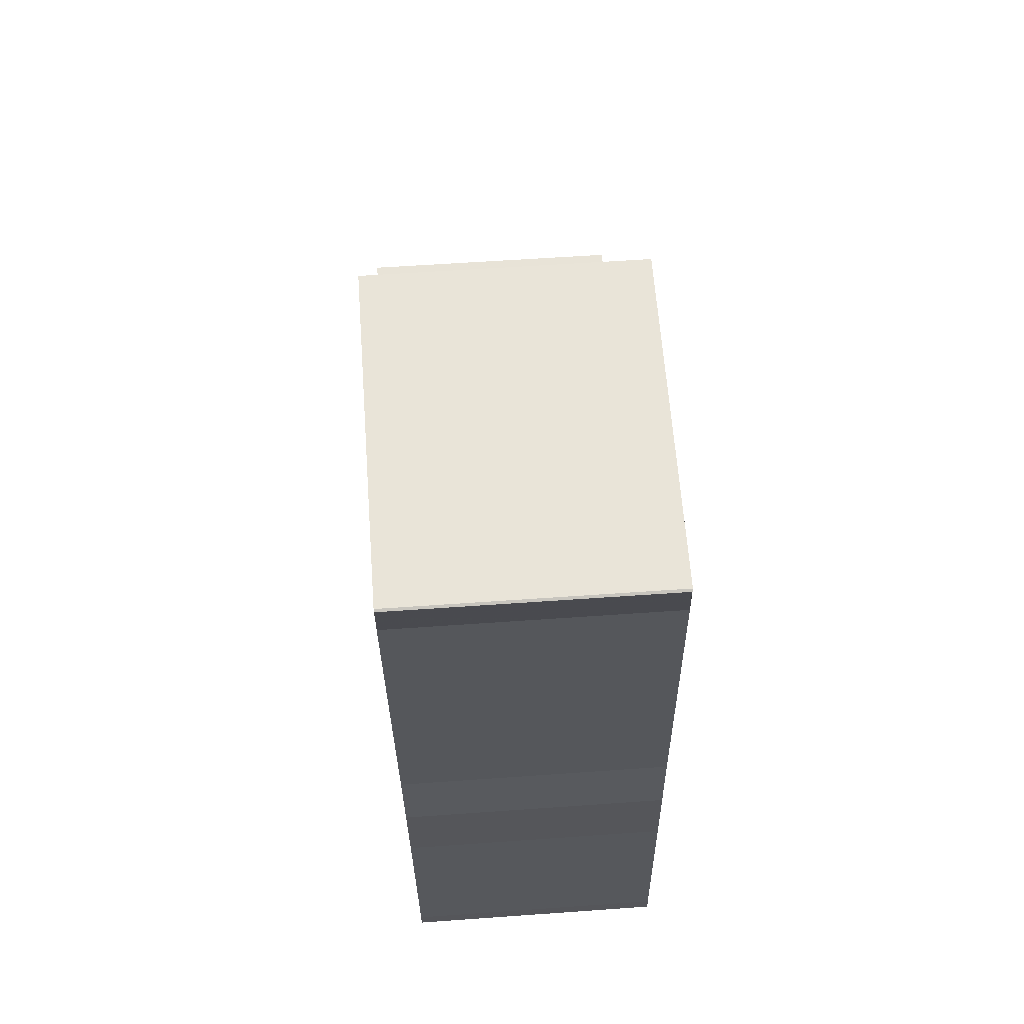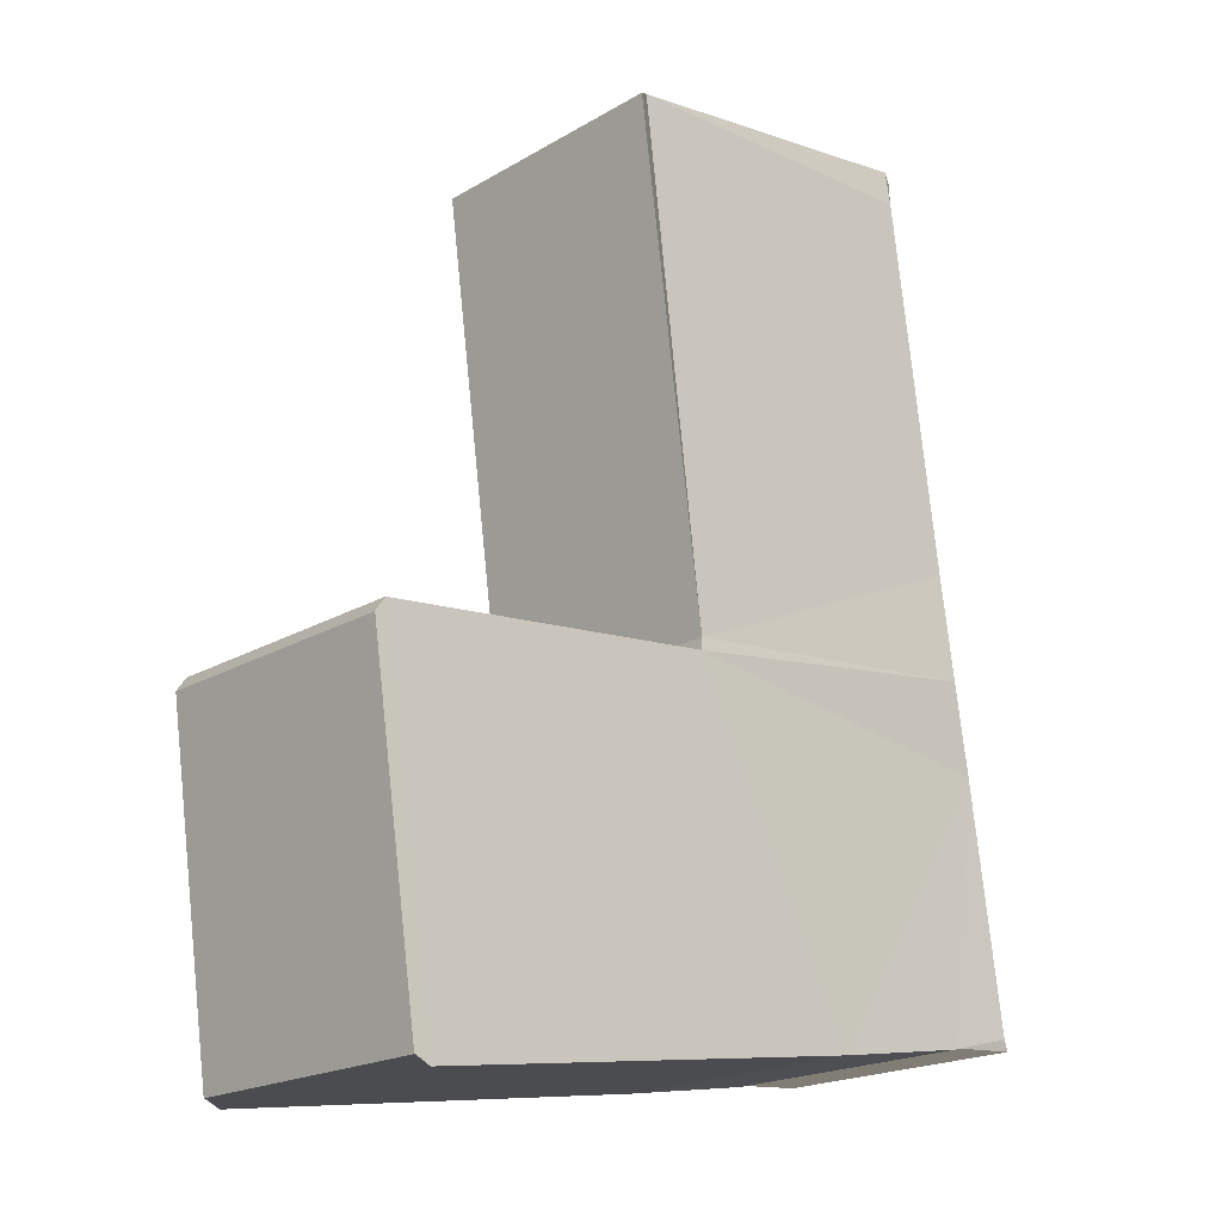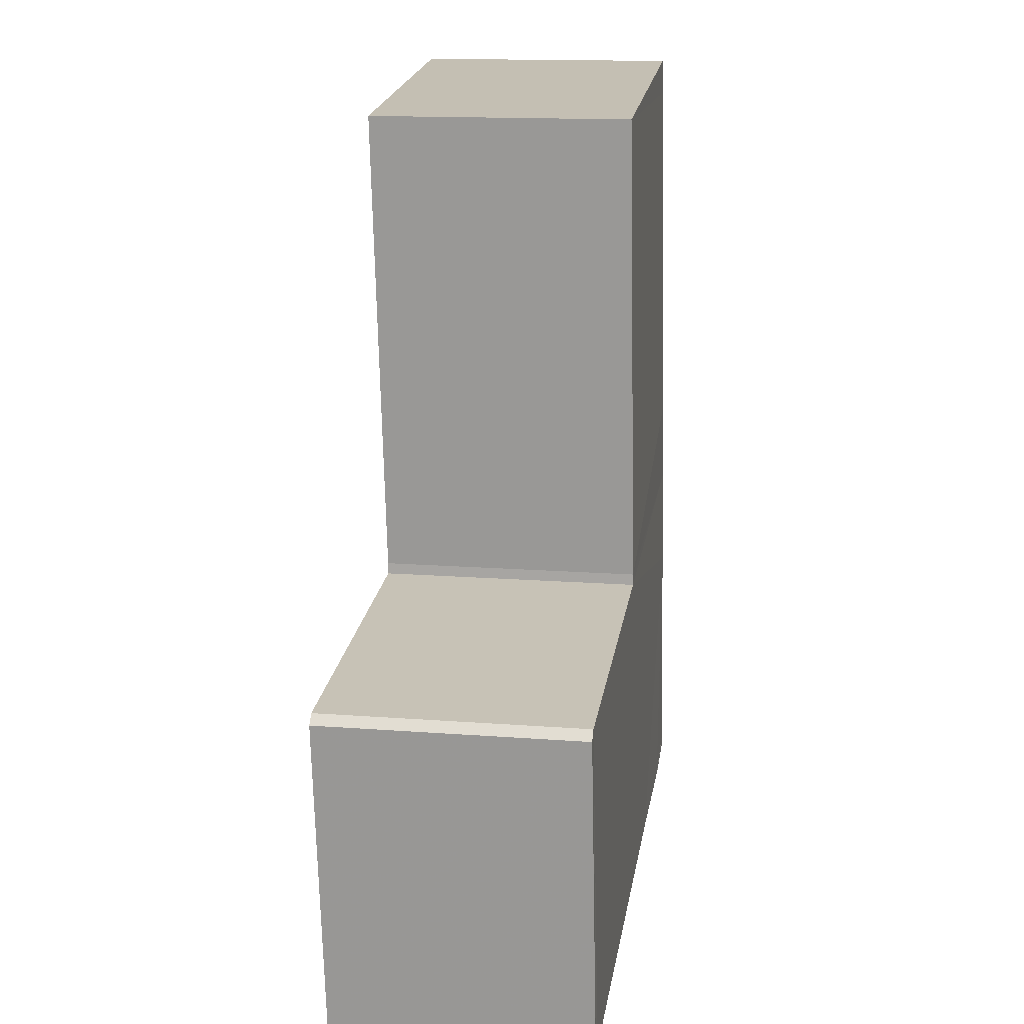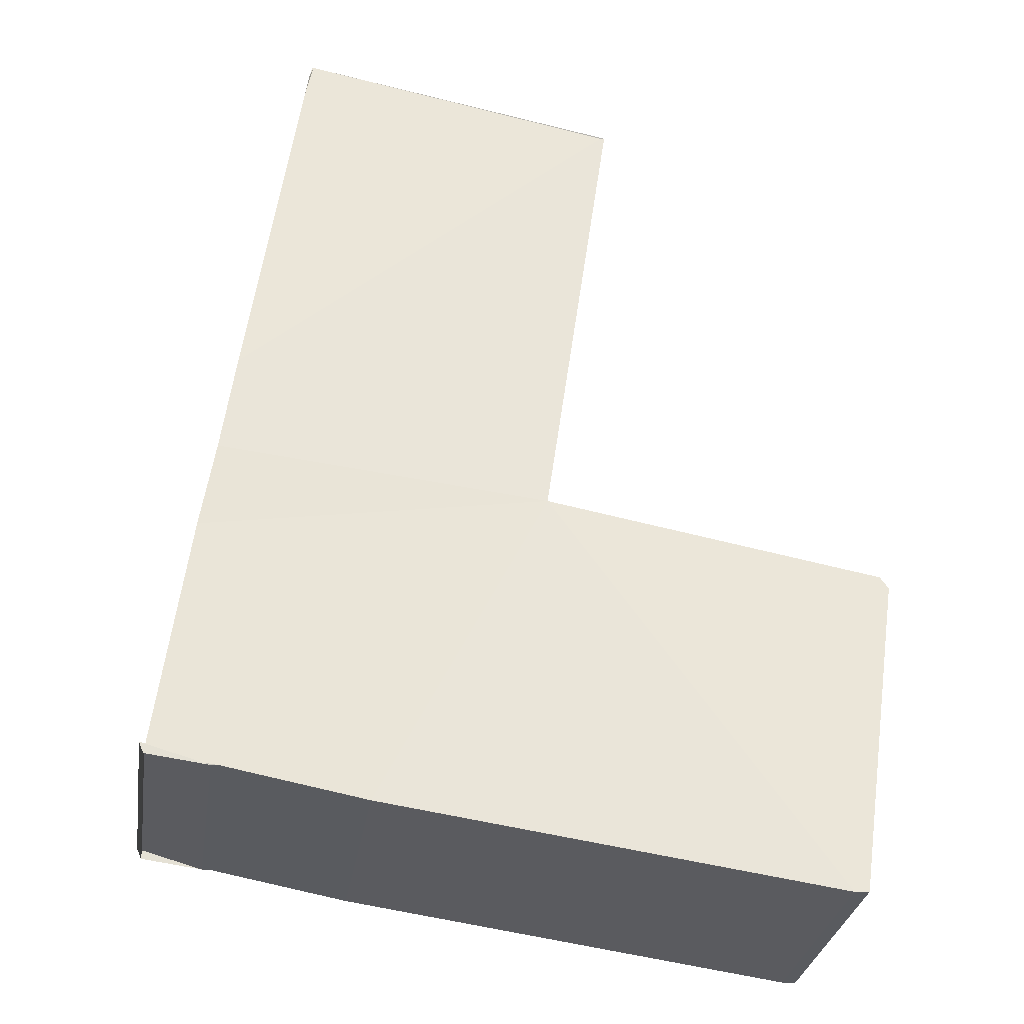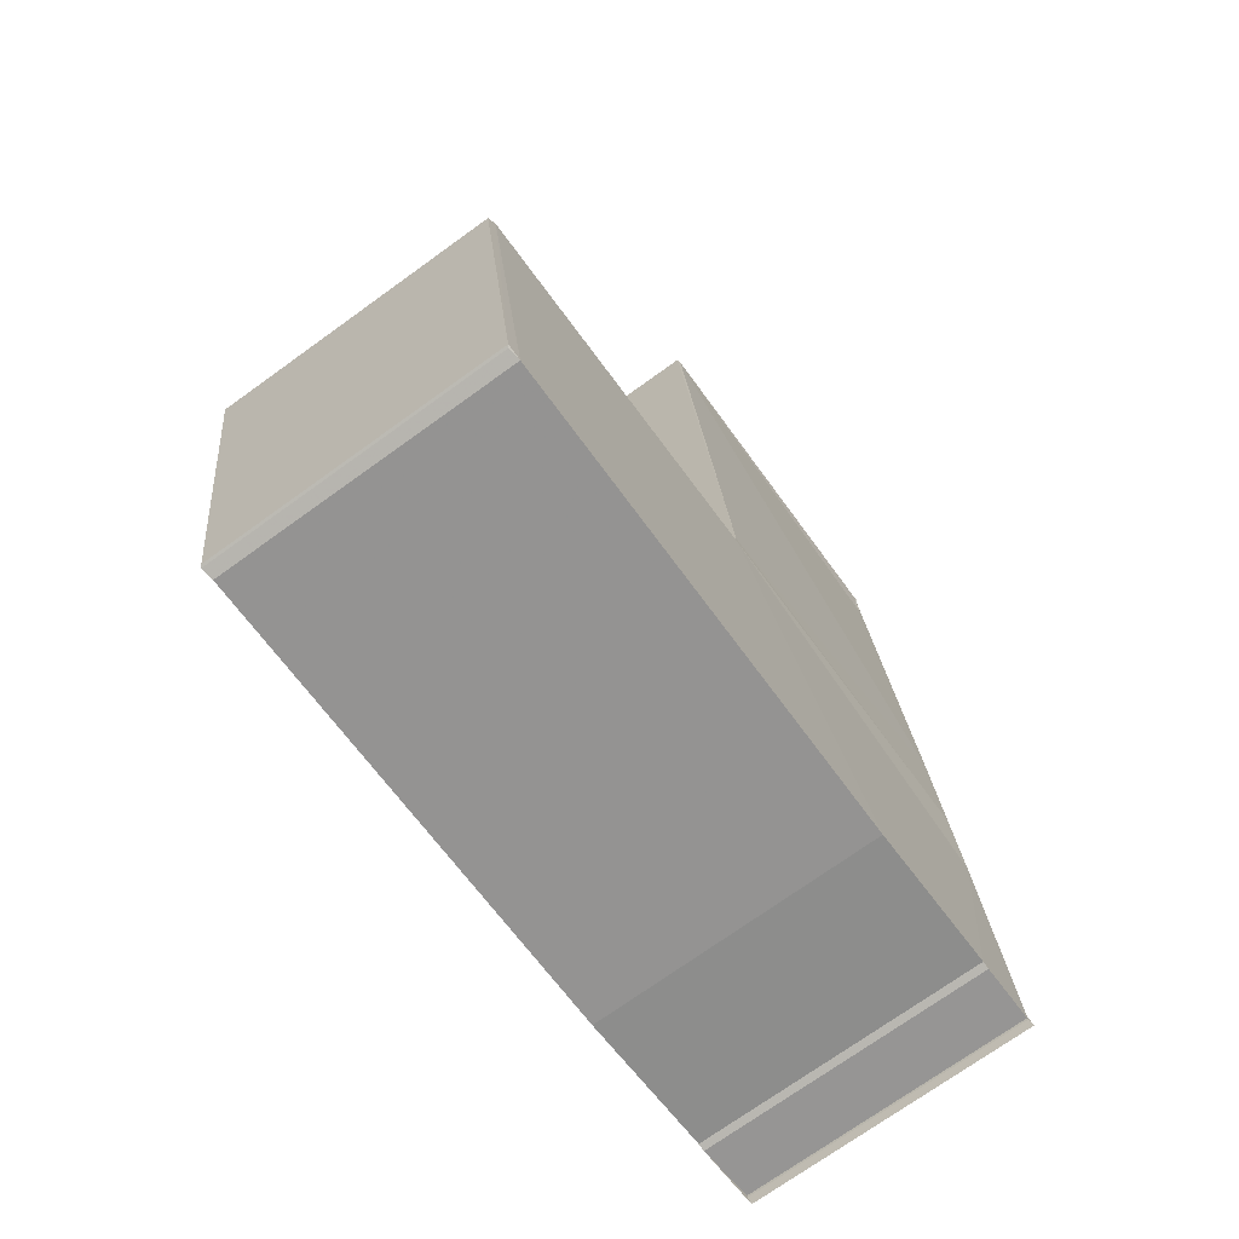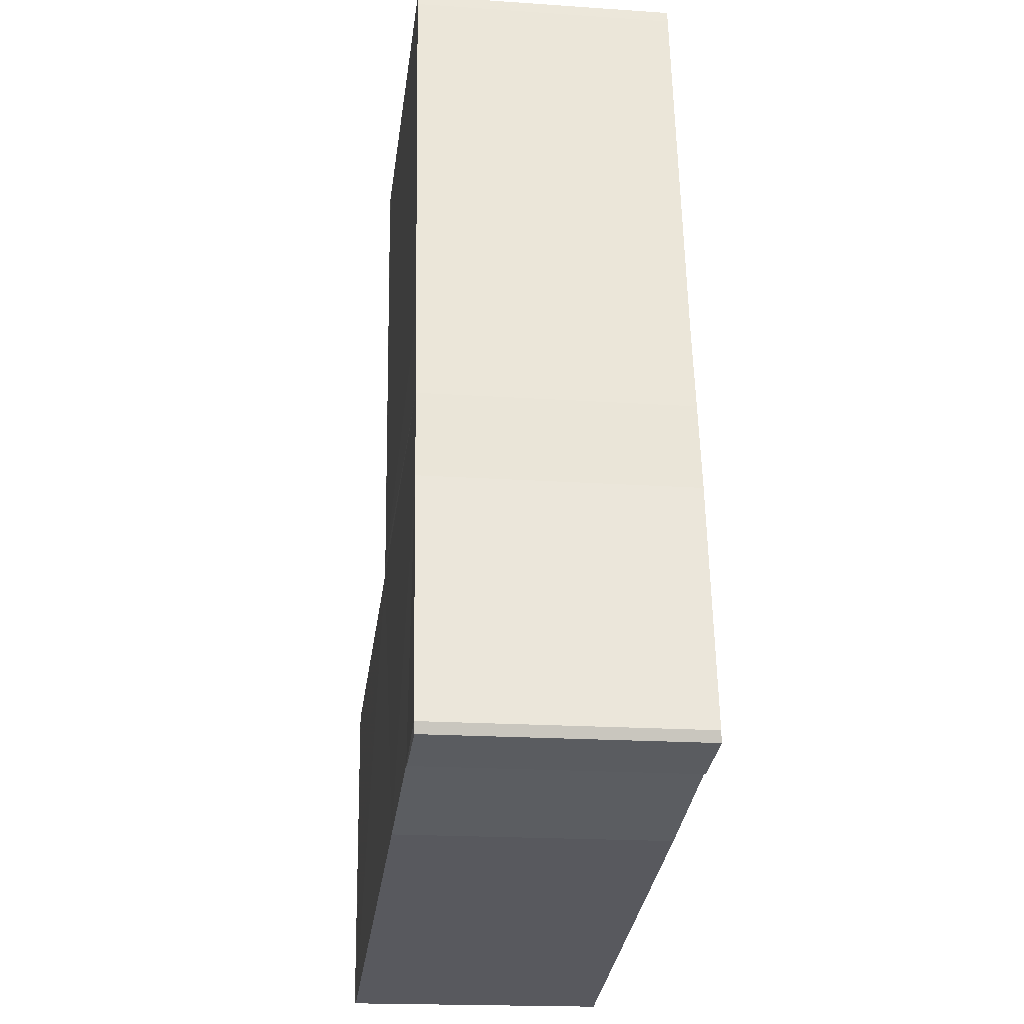
<metadata>
{"format":"obj","ext":"obj","renderer":"f3d","projection":"perspective","resolution":1024,"background":"white","views":[{"elev":70.1,"azim":85.8,"up":"+Y"},{"elev":-20.2,"azim":-43.0,"up":"+Y"},{"elev":11.7,"azim":-80.9,"up":"+Y"},{"elev":-30.9,"azim":171.1,"up":"+Y"},{"elev":-73.0,"azim":-54.4,"up":"+Y"},{"elev":-23.7,"azim":82.3,"up":"+Y"}]}
</metadata>
<code>
v 8.702e+05 6.616e+06 180.7
v 8.702e+05 6.616e+06 180.7
v 8.702e+05 6.616e+06 180.7
v 8.703e+05 6.616e+06 180.7
v 8.703e+05 6.616e+06 180.7
v 8.703e+05 6.616e+06 180.7
v 8.702e+05 6.616e+06 180.7
v 8.702e+05 6.616e+06 180.7
v 8.703e+05 6.616e+06 180.7
v 8.703e+05 6.616e+06 180.7
v 8.703e+05 6.616e+06 180.7
v 8.703e+05 6.616e+06 180.7
v 8.703e+05 6.616e+06 180.7
v 8.703e+05 6.616e+06 180.7
v 8.703e+05 6.616e+06 180.7
v 8.703e+05 6.616e+06 180.7
v 8.703e+05 6.616e+06 180.7
v 8.703e+05 6.616e+06 180.7
v 8.703e+05 6.616e+06 180.7
v 8.703e+05 6.616e+06 180.7
v 8.703e+05 6.616e+06 180.7
v 8.703e+05 6.616e+06 180.7
v 8.703e+05 6.616e+06 180.7
v 8.703e+05 6.616e+06 180.7
v 8.703e+05 6.616e+06 180.7
v 8.703e+05 6.616e+06 180.7
v 8.703e+05 6.616e+06 191.9
v 8.703e+05 6.616e+06 191.9
v 8.702e+05 6.616e+06 191.9
v 8.702e+05 6.616e+06 191.9
v 8.703e+05 6.616e+06 191.9
v 8.703e+05 6.616e+06 191.9
v 8.703e+05 6.616e+06 191.9
v 8.703e+05 6.616e+06 191.9
v 8.702e+05 6.616e+06 191.9
v 8.702e+05 6.616e+06 191.9
v 8.702e+05 6.616e+06 191.9
v 8.703e+05 6.616e+06 191.9
v 8.703e+05 6.616e+06 191.9
v 8.703e+05 6.616e+06 191.9
v 8.703e+05 6.616e+06 191.9
v 8.703e+05 6.616e+06 191.9
v 8.703e+05 6.616e+06 191.9
v 8.703e+05 6.616e+06 191.9
v 8.703e+05 6.616e+06 191.9
v 8.703e+05 6.616e+06 191.9
v 8.703e+05 6.616e+06 191.9
v 8.703e+05 6.616e+06 191.9
v 8.703e+05 6.616e+06 191.9
v 8.703e+05 6.616e+06 191.9
v 8.703e+05 6.616e+06 191.9
v 8.703e+05 6.616e+06 191.9
o 0
f 1 2 3
f 4 5 6
f 2 7 8
f 9 10 11
f 12 5 4
f 4 9 13
f 9 4 6
f 9 6 14
f 9 14 10
f 14 15 10
f 15 16 10
f 17 18 15
f 19 20 21
f 22 23 20
f 22 19 24
f 22 20 19
f 19 21 17
f 21 25 17
f 26 25 21
f 25 18 17
f 18 16 15
f 2 8 3
f 3 18 25
f 3 8 18
f 27 28 24
f 19 27 24
f 29 30 8
f 7 29 8
f 31 32 12
f 4 31 12
f 33 34 10
f 16 33 10
f 35 36 2
f 1 35 2
f 36 29 7
f 2 36 7
f 37 35 1
f 3 37 1
f 38 33 16
f 18 38 16
f 34 39 11
f 10 34 11
f 40 31 4
f 13 40 4
f 41 42 20
f 23 41 20
f 28 43 22
f 24 28 22
f 44 45 25
f 26 44 25
f 46 44 26
f 21 46 26
f 47 40 13
f 9 47 13
f 39 47 9
f 11 39 9
f 32 48 5
f 12 32 5
f 49 50 14
f 6 49 14
f 30 38 18
f 8 30 18
f 48 49 6
f 5 48 6
f 50 51 15
f 14 50 15
f 51 52 17
f 15 51 17
f 42 46 21
f 20 42 21
f 43 41 23
f 22 43 23
f 45 37 3
f 25 45 3
f 52 27 19
f 17 52 19
f 36 35 37
f 44 46 45
f 34 33 51
f 29 36 30
f 27 42 43
f 46 42 27
f 41 43 42
f 43 28 27
f 46 27 52
f 46 52 45
f 33 38 51
f 51 50 34
f 34 47 39
f 48 31 49
f 32 31 48
f 31 40 47
f 30 36 37
f 49 47 50
f 49 31 47
f 37 38 30
f 50 47 34
f 38 52 51
f 45 38 37
f 45 52 38

</code>
